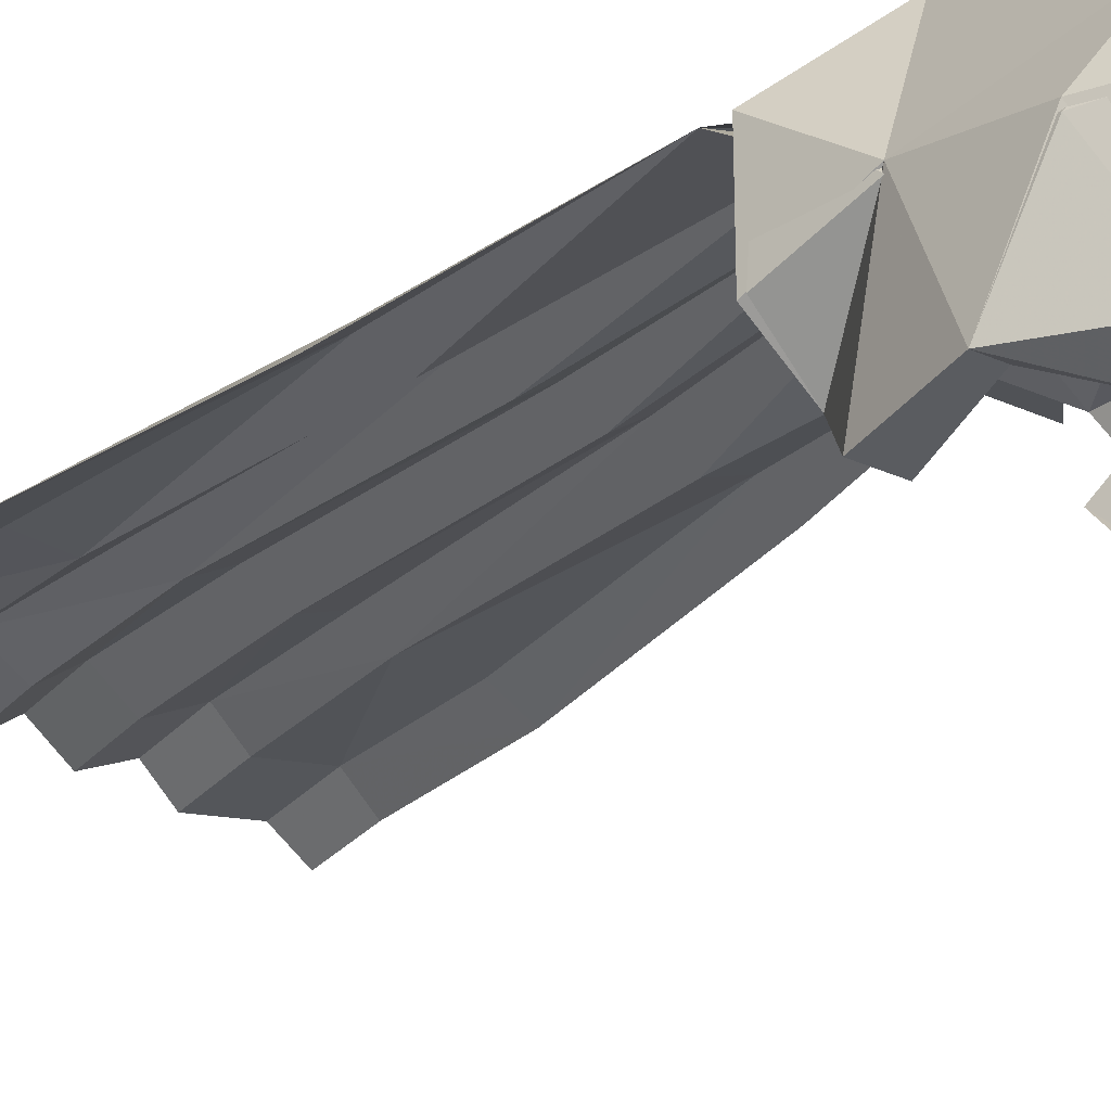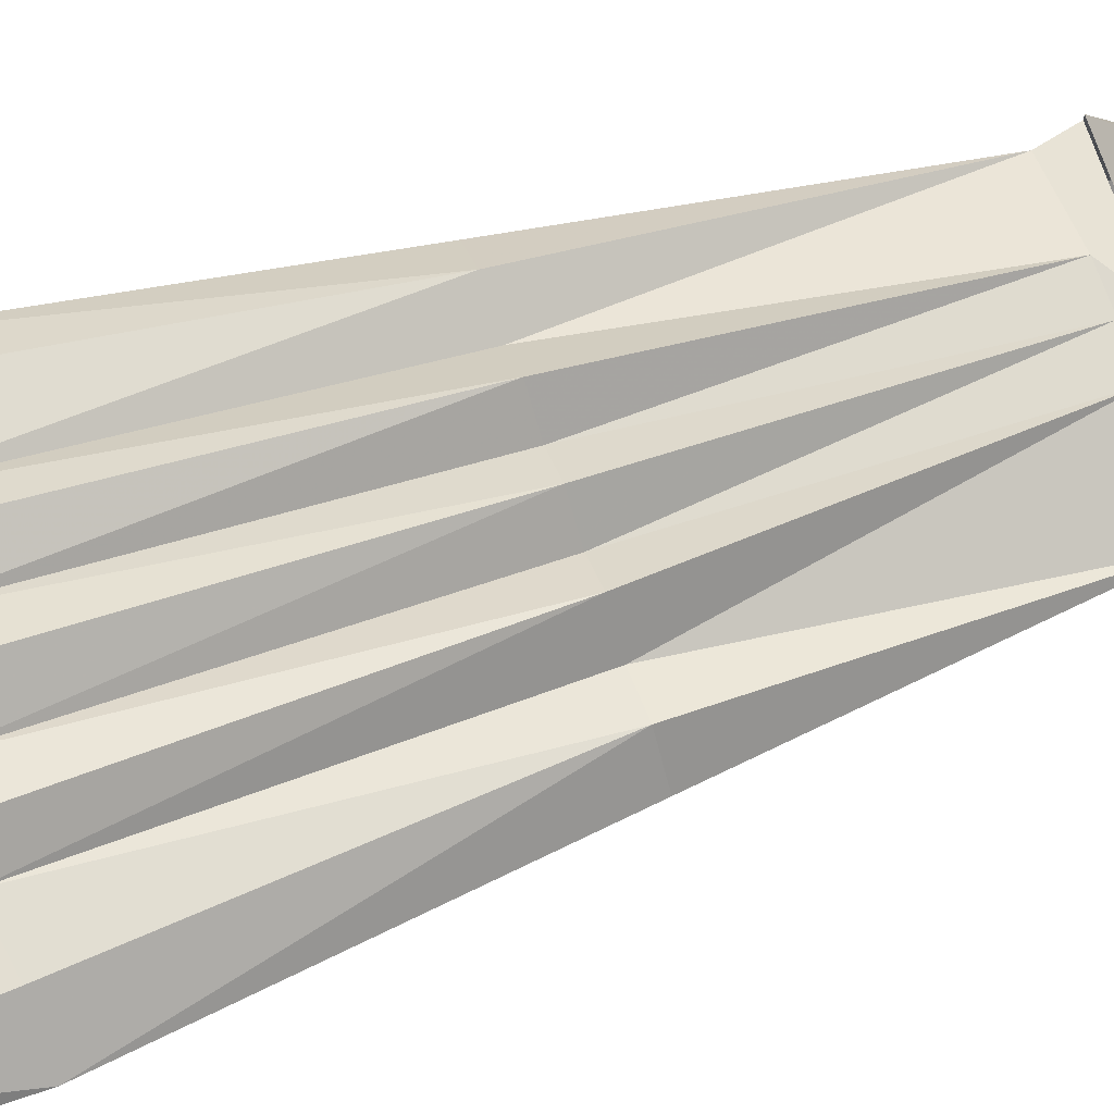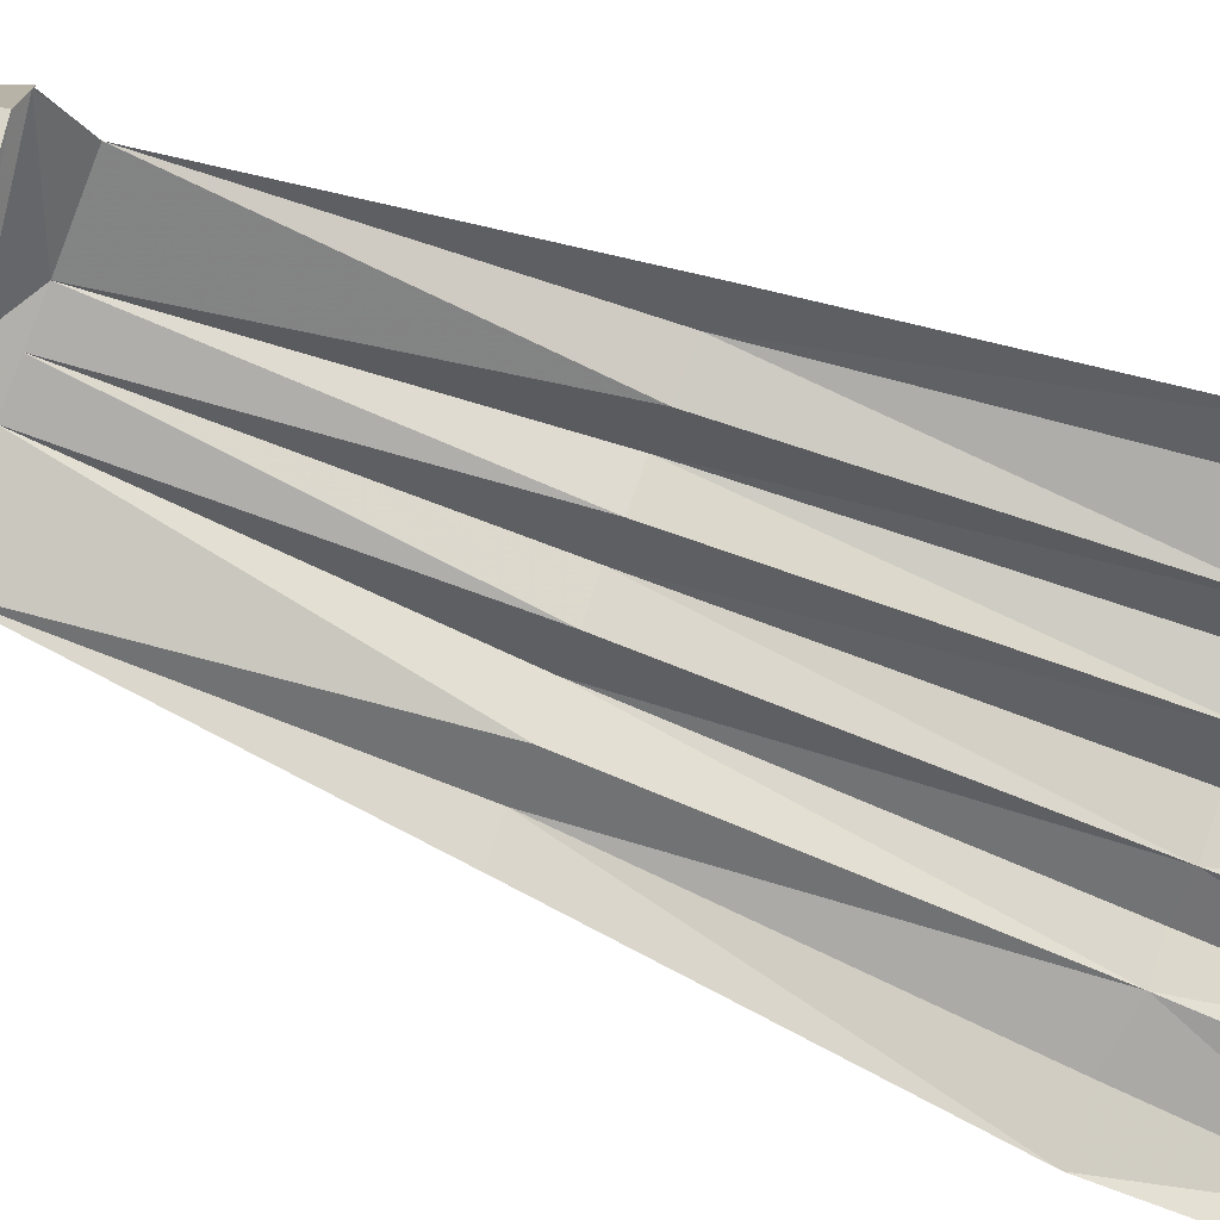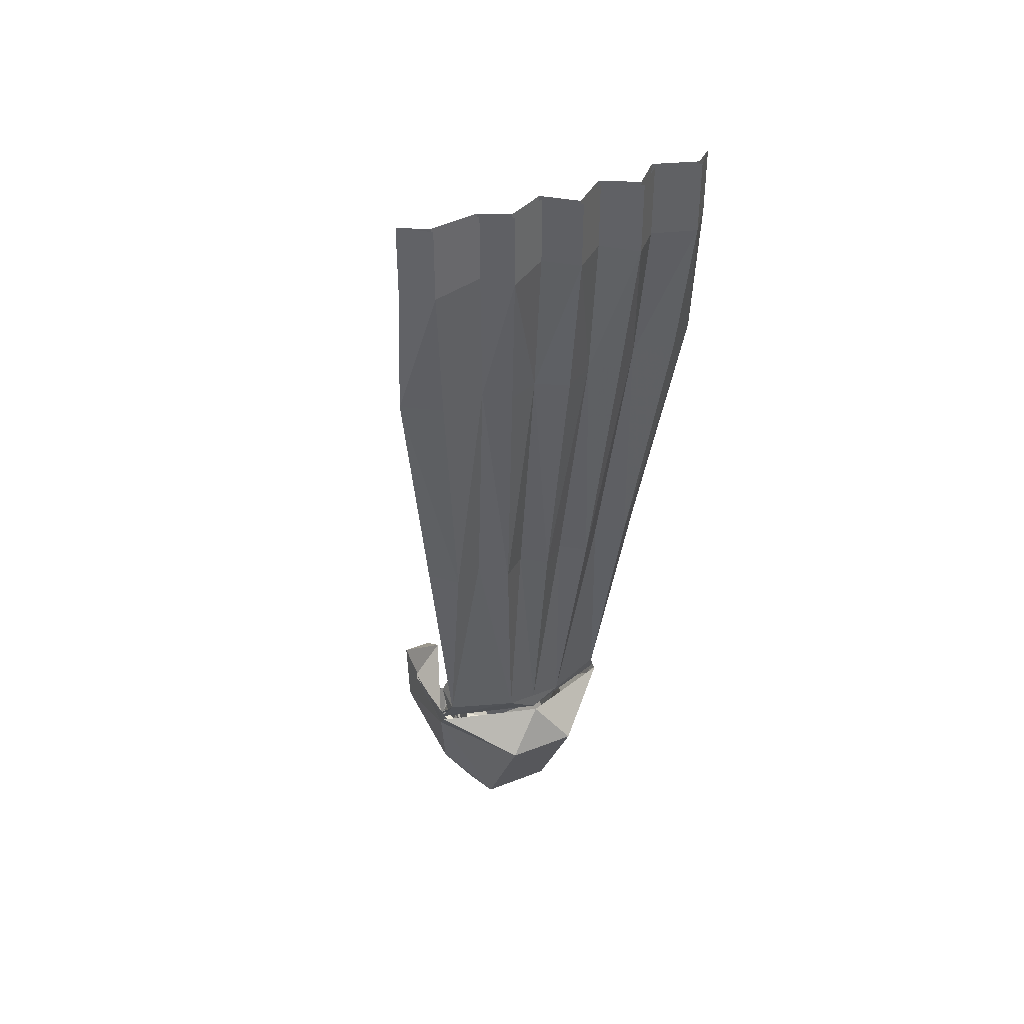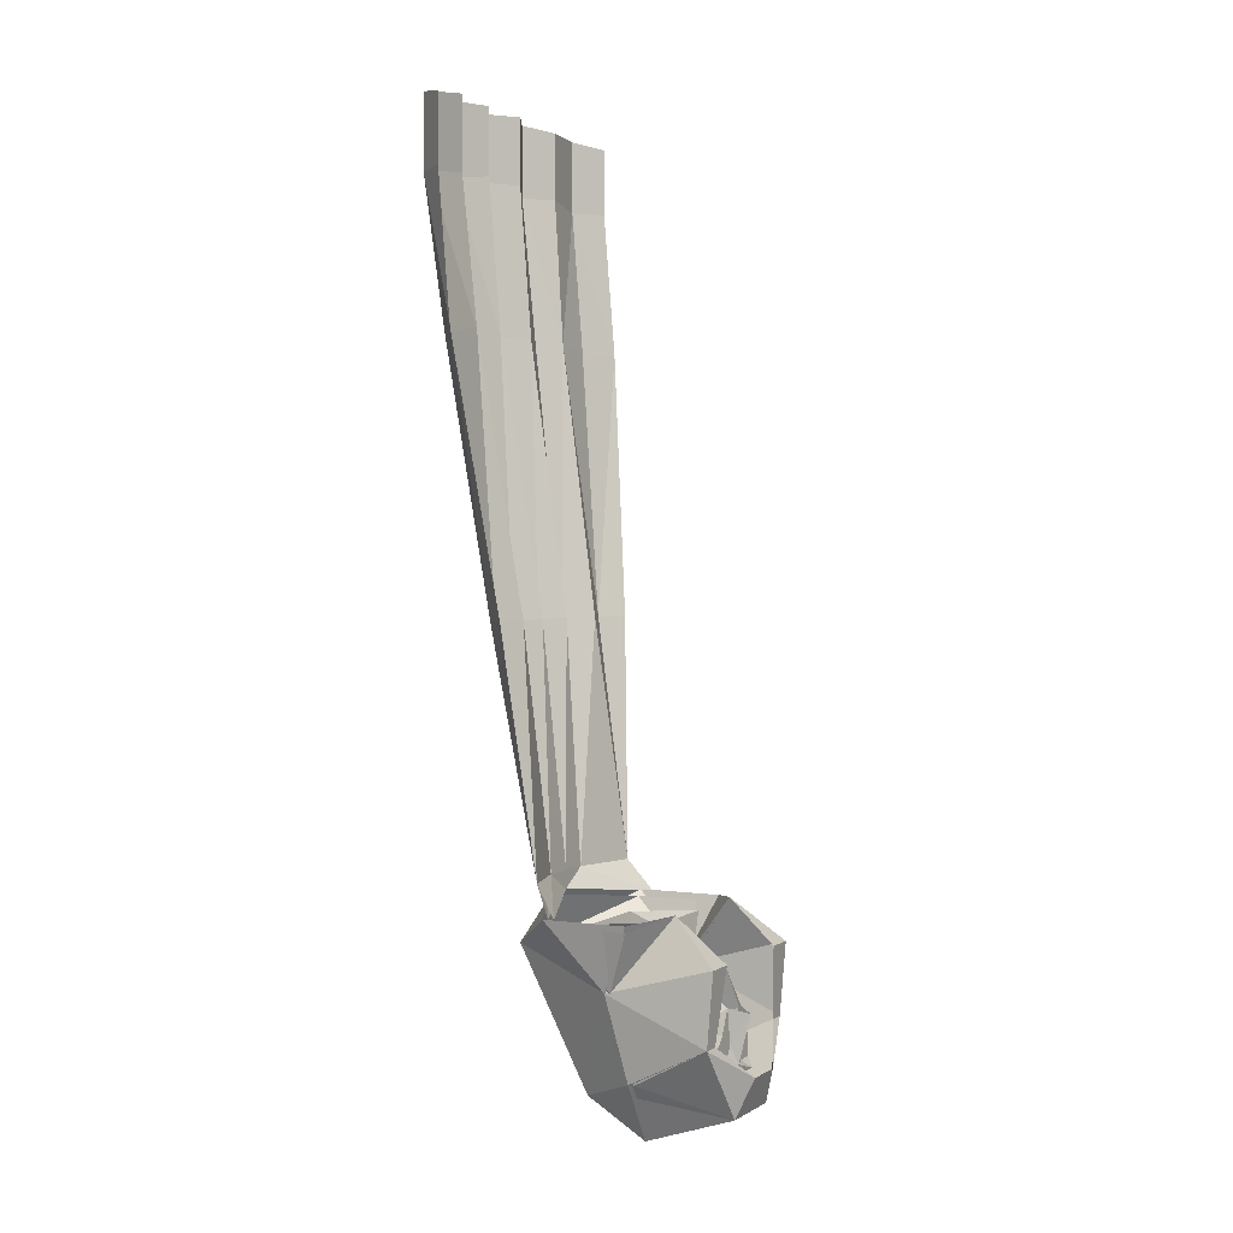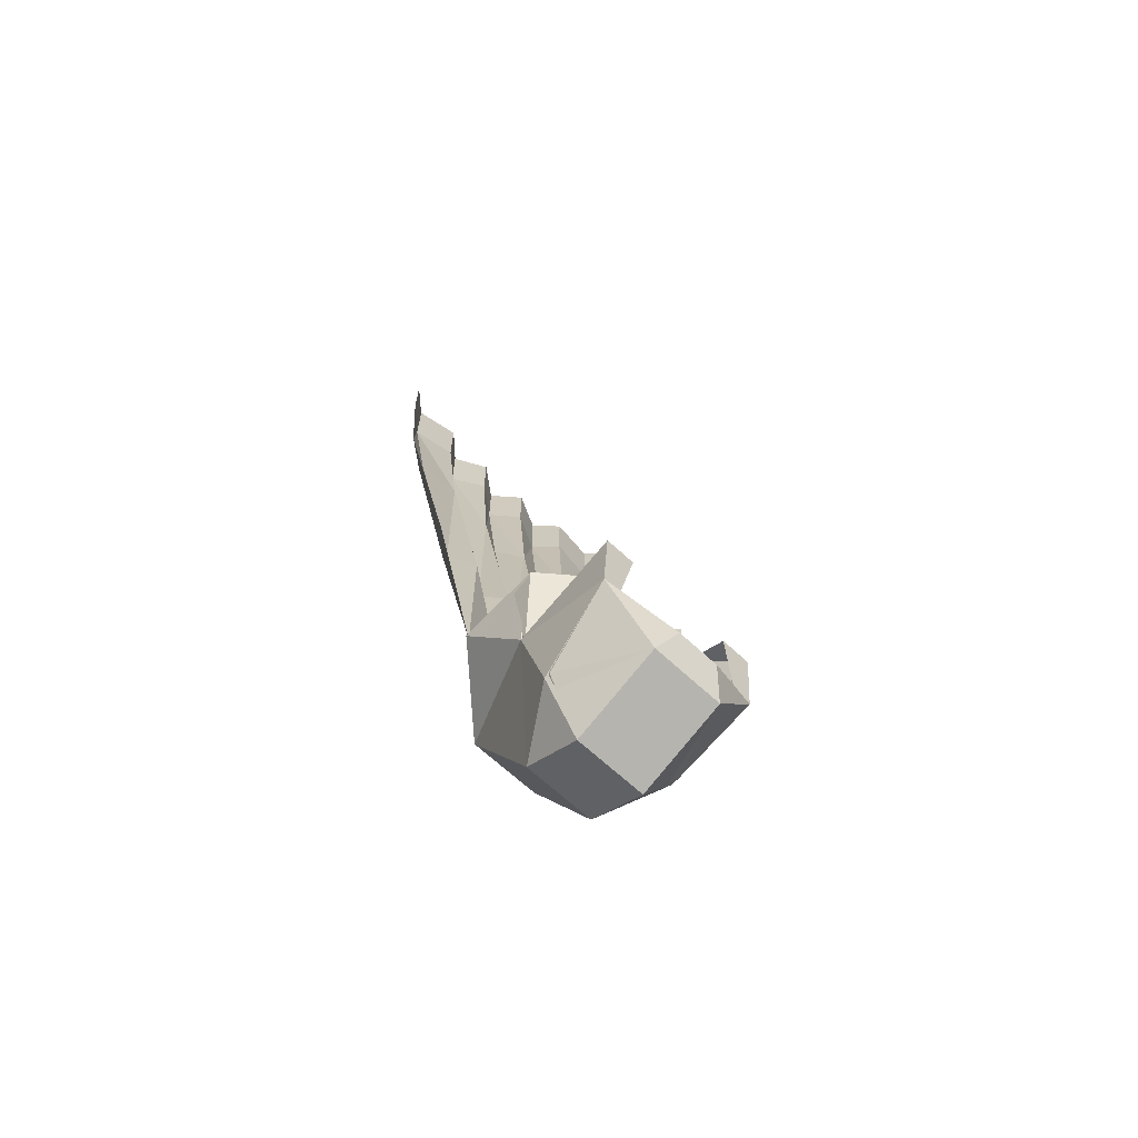
<metadata>
{"format":"obj","ext":"obj","renderer":"f3d","projection":"perspective","resolution":1024,"background":"white","views":[{"elev":-30.3,"azim":-33.4,"up":"+Z"},{"elev":71.8,"azim":-109.8,"up":"+Z"},{"elev":-78.6,"azim":68.2,"up":"+Z"},{"elev":40.7,"azim":-25.6,"up":"+Y"},{"elev":1.6,"azim":116.8,"up":"+Y"},{"elev":-66.9,"azim":137.0,"up":"+Y"}]}
</metadata>
<code>
v 0.1094 -1.359 -0.02344
v 0.125 -1.281 0.05469
v 0.1328 -1.281 -0.05469
v 0.07812 -1.266 -0.09375
v 0.1094 -1.32 -0.1562
v 0.1094 -1.414 -0.1484
v 0.09375 -1.469 -0.04688
v 0.03906 -1.5 0.03125
v 0.03906 -1.32 0.125
v 0 -1.266 0.1094
v -0.03906 -1.32 0.125
v -0.125 -1.281 0.05469
v -0.1094 -1.359 -0.02344
v -0.1328 -1.281 -0.05469
v -0.07812 -1.266 -0.09375
v -0.1094 -1.32 -0.1562
v -0.07031 -1.32 -0.1562
v -0.1094 -1.359 -0.01562
v -0.1328 -1.273 -0.05469
v -0.1328 -1.273 0.05469
v -0.04688 -1.32 0.1328
v 0 -1.258 0.1094
v 0.04688 -1.32 0.1328
v 0.1328 -1.273 0.05469
v 0.1094 -1.359 -0.01562
v 0.1328 -1.273 -0.05469
v 0.07031 -1.32 -0.1562
v 0.08594 -1.414 -0.1484
v 0.02344 -1.461 -0.1719
v 0.04688 -1.508 -0.1562
v 0.04688 -1.539 -0.03906
v -0.03906 -1.5 0.03125
v -0.04688 -1.508 -0.1562
v -0.03125 -1.461 -0.1719
v -0.1094 -1.414 -0.1484
v -0.09375 -1.469 -0.04688
v -0.04688 -1.539 -0.03906
v 0.04688 -1.547 -0.03906
v -0.04688 -1.547 -0.03906
v -0.09375 -1.469 -0.03906
v 0.09375 -1.469 -0.03906
v 0.04688 -1.5 0.03906
v -0.04688 -1.5 0.03906
v -0.08594 -1.414 -0.1484
v 0.1797 -0.2969 0.1875
v 0.1797 -0.3906 0.1875
v 0.2109 -0.3047 0.1484
v 0.2109 -0.3906 0.1484
v 0.1797 -0.3906 0.1797
v 0.1797 -0.2969 0.1797
v 0.1172 -0.2891 0.1719
v 0.1172 -0.3828 0.1719
v 0.08594 -0.3828 0.2031
v 0.08594 -0.2891 0.2031
v 0.03906 -0.2891 0.1797
v 0.03906 -0.375 0.1797
v 0 -0.375 0.2109
v 0 -0.2891 0.2109
v -0.03906 -0.2891 0.1797
v -0.03906 -0.375 0.1797
v -0.08594 -0.3828 0.2031
v -0.08594 -0.2891 0.2031
v -0.1172 -0.2969 0.1719
v -0.1172 -0.3828 0.1719
v -0.1797 -0.3906 0.1797
v -0.1797 -0.2969 0.1797
v -0.2109 -0.3047 0.1484
v -0.2109 -0.3906 0.1484
v -0.1797 -0.3906 0.1875
v -0.1797 -0.2969 0.1875
v -0.1172 -0.2969 0.1797
v -0.1172 -0.3828 0.1797
v -0.08594 -0.3828 0.2109
v -0.08594 -0.2891 0.2109
v -0.03906 -0.2891 0.1875
v -0.03906 -0.375 0.1875
v 0 -0.375 0.2188
v 0 -0.2891 0.2188
v 0.03906 -0.2891 0.1875
v 0.03906 -0.375 0.1875
v 0.08594 -0.3828 0.2109
v 0.08594 -0.2891 0.2109
v 0.1172 -0.2891 0.1797
v 0.1172 -0.3828 0.1797
v 0.2109 -0.5781 0.1328
v 0.1719 -0.5781 0.1641
v 0.1328 -0.9219 0.125
v 0.1641 -0.9219 0.09375
v 0.1328 -0.9219 0.1172
v 0.1719 -0.5781 0.1562
v 0.1094 -0.5703 0.1641
v 0.09375 -0.9219 0.1094
v 0.1172 -1.234 0.07031
v 0.09375 -0.9219 0.1016
v 0.1094 -0.5703 0.1562
v 0.07812 -0.5703 0.1797
v 0.03906 -0.5703 0.1641
v 0 -0.5703 0.1875
v -0.03906 -0.5703 0.1641
v -0.07812 -0.5703 0.1797
v -0.1094 -0.5703 0.1562
v -0.1641 -0.5781 0.1562
v -0.2109 -0.5781 0.1328
v -0.1641 -0.5781 0.1641
v -0.1094 -0.5703 0.1641
v -0.07812 -0.5703 0.1875
v -0.03906 -0.5703 0.1719
v 0 -0.5703 0.1953
v 0.03906 -0.5703 0.1719
v 0.07812 -0.5703 0.1875
v 0.0625 -0.9219 0.1406
v 0.03906 -1.234 0.1016
v 0.1328 -1.273 0.04688
v 0 -1.258 0.1016
v 0 -1.234 0.1016
v -0.03906 -1.234 0.1016
v -0.1328 -1.273 0.04688
v -0.125 -1.234 0.07031
v -0.09375 -0.9219 0.1094
v -0.1328 -0.9219 0.125
v -0.1641 -0.9219 0.09375
v -0.1328 -0.9219 0.1172
v -0.09375 -0.9219 0.1016
v -0.03906 -1.234 0.09375
v -0.1328 -1.273 0.03906
v 0 -1.258 0.09375
v 0 -1.234 0.09375
v 0.03906 -1.234 0.09375
v 0.1328 -1.273 0.03906
v 0.0625 -0.9219 0.1328
v 0.03125 -0.9219 0.1094
v 0 -0.9219 0.1328
v -0.03125 -0.9219 0.1094
v -0.0625 -0.9219 0.1328
v -0.0625 -0.9219 0.1406
v -0.03125 -0.9219 0.1172
v 0 -0.9219 0.1406
v 0.03125 -0.9219 0.1172
v 0.03125 -1.422 -0.1328
v 0.04688 -1.43 -0.1328
v 0.007812 -1.43 -0.1328
v 0.03125 -1.414 -0.1328
v 0.0625 -1.398 -0.1172
v 0.0625 -1.438 -0.09375
v 0.04688 -1.453 -0.1328
v 0.02344 -1.453 -0.1328
v 0.02344 -1.438 -0.1328
v 0 -1.453 -0.1406
v 0 -1.422 -0.1484
v 0 -1.391 -0.1562
v 0.01562 -1.383 -0.1328
v 0.04688 -1.344 -0.1016
v 0.0625 -1.406 -0.07812
v 0.0625 -1.422 -0.0625
v 0.0625 -1.406 -0.0625
v 0.07031 -1.422 -0.0625
v 0.07031 -1.414 -0.03125
v 0.0625 -1.391 -0.07031
v 0.0625 -1.383 -0.05469
v 0.0625 -1.414 -0.03125
v 0.0625 -1.359 -0.01562
v 0.02344 -1.32 -0.07031
v 0.03906 -1.352 0.01562
v 0.05469 -1.289 0.03125
v -0.05469 -1.289 0.03125
v -0.03906 -1.352 0.01562
v -0.02344 -1.32 -0.07031
v -0.0625 -1.359 -0.01562
v -0.0625 -1.383 -0.05469
v -0.0625 -1.414 -0.03125
v -0.07031 -1.414 -0.03125
v -0.0625 -1.391 -0.07031
v -0.0625 -1.406 -0.0625
v -0.07031 -1.422 -0.0625
v -0.0625 -1.422 -0.0625
v -0.0625 -1.406 -0.07812
v -0.0625 -1.438 -0.09375
v -0.0625 -1.398 -0.1172
v -0.04688 -1.43 -0.1328
v -0.04688 -1.453 -0.1328
v -0.05469 -1.469 -0.1328
v -0.02344 -1.461 -0.1484
v 0 -1.469 -0.1328
v 0.02344 -1.461 -0.1484
v 0.05469 -1.469 -0.1328
v -0.007812 -1.43 -0.1328
v -0.03125 -1.422 -0.1328
v -0.03125 -1.414 -0.1328
v -0.01562 -1.383 -0.1328
v -0.02344 -1.453 -0.1328
v -0.02344 -1.438 -0.1328
v -0.04688 -1.344 -0.1016
v 0.05469 -1.281 -0.0625
v -0.05469 -1.281 -0.0625
f 1 2 3
f 1 3 4
f 1 4 5
f 1 5 6
f 1 6 7
f 1 7 8
f 1 8 9
f 1 9 2
f 2 9 10
f 10 9 11
f 10 11 12
f 12 11 13
f 12 13 14
f 14 13 15
f 15 13 16
f 15 16 17
f 4 27 5
f 5 27 28
f 5 28 6
f 28 29 6
f 6 29 30
f 6 30 7
f 7 30 31
f 7 31 8
f 8 31 32
f 8 32 11
f 8 11 9
f 33 30 29
f 33 29 34
f 33 34 35
f 33 35 36
f 33 36 37
f 33 37 30
f 35 16 13
f 35 13 36
f 36 13 32
f 36 32 37
f 37 32 31
f 37 31 30
f 17 16 35
f 17 35 44
f 35 34 44
f 13 11 32
f 86 46 91
f 86 91 87
f 87 91 92
f 87 92 93
f 68 103 69
f 69 103 104
f 72 105 73
f 73 105 106
f 76 107 77
f 77 107 108
f 80 109 81
f 81 109 110
f 84 91 46
f 118 120 121
f 103 121 120
f 103 120 104
f 105 119 135
f 105 135 106
f 107 136 137
f 107 137 108
f 109 138 111
f 109 111 110
f 116 135 119
f 136 115 137
f 138 112 111
f 15 17 16
f 15 16 18
f 15 18 19
f 19 18 20
f 20 18 21
f 20 21 22
f 22 21 23
f 22 23 24
f 24 23 25
f 24 25 26
f 26 25 4
f 4 25 5
f 4 5 27
f 5 6 27
f 27 6 28
f 28 6 29
f 33 30 38
f 33 38 39
f 33 39 40
f 33 40 35
f 33 35 34
f 33 34 30
f 30 34 29
f 30 29 6
f 30 6 41
f 30 41 38
f 38 41 42
f 38 42 39
f 39 42 43
f 39 43 40
f 40 43 18
f 40 18 35
f 35 18 16
f 17 44 16
f 16 44 35
f 35 44 34
f 43 42 23
f 43 23 21
f 43 21 18
f 25 23 42
f 25 42 41
f 25 41 6
f 25 6 5
f 85 86 87
f 85 87 88
f 85 48 46
f 85 46 86
f 87 93 88
f 69 104 105
f 69 105 72
f 73 106 107
f 73 107 76
f 77 108 109
f 77 109 80
f 81 110 91
f 81 91 84
f 91 110 111
f 91 111 92
f 92 111 112
f 92 112 93
f 93 112 113
f 113 112 114
f 114 112 115
f 114 115 116
f 114 116 117
f 117 116 118
f 118 116 119
f 118 119 120
f 104 120 105
f 105 120 119
f 106 135 107
f 107 135 136
f 108 137 109
f 109 137 138
f 135 116 136
f 136 116 115
f 137 115 138
f 138 115 112
f 45 46 47
f 47 46 48
f 67 68 69
f 67 69 70
f 70 69 71
f 71 69 72
f 71 72 73
f 71 73 74
f 74 73 75
f 75 73 76
f 75 76 77
f 75 77 78
f 78 77 79
f 79 77 80
f 79 80 81
f 79 81 82
f 82 81 83
f 83 81 84
f 83 84 46
f 83 46 45
f 47 48 49
f 47 49 50
f 50 49 51
f 51 49 52
f 51 52 53
f 51 53 54
f 54 53 55
f 55 53 56
f 55 56 57
f 55 57 58
f 58 57 59
f 59 57 60
f 59 60 61
f 59 61 62
f 62 61 63
f 63 61 64
f 63 64 65
f 63 65 66
f 66 65 67
f 67 65 68
f 85 88 89
f 85 89 90
f 85 90 49
f 85 49 48
f 88 93 89
f 89 93 94
f 89 94 95
f 89 95 90
f 90 95 49
f 49 95 52
f 52 95 53
f 53 95 96
f 53 96 97
f 53 97 56
f 56 97 57
f 57 97 98
f 57 98 99
f 57 99 60
f 60 99 61
f 61 99 100
f 61 100 101
f 61 101 64
f 64 101 65
f 65 101 102
f 65 102 103
f 65 103 68
f 118 121 122
f 118 122 123
f 118 123 124
f 118 124 125
f 125 124 126
f 126 124 127
f 126 127 128
f 126 128 129
f 129 128 93
f 93 128 94
f 94 128 130
f 94 130 95
f 95 130 96
f 96 130 97
f 97 130 131
f 97 131 132
f 97 132 98
f 98 132 99
f 99 132 133
f 99 133 134
f 99 134 100
f 100 134 101
f 101 134 123
f 101 123 122
f 101 122 102
f 102 122 103
f 103 122 121
f 123 134 124
f 124 134 133
f 124 133 127
f 127 133 132
f 127 132 131
f 127 131 128
f 128 131 130
f 139 140 141
f 140 147 141
f 186 179 187
f 186 191 179
f 139 141 142
f 139 142 140
f 140 142 143
f 140 143 144
f 140 144 145
f 140 145 146
f 140 146 147
f 141 147 146
f 141 146 148
f 141 148 149
f 141 149 150
f 141 150 151
f 141 151 142
f 142 151 143
f 143 151 152
f 143 152 153
f 143 153 144
f 144 153 154
f 154 153 155
f 154 155 156
f 156 155 157
f 157 155 158
f 157 158 159
f 157 159 160
f 160 159 161
f 161 159 162
f 161 162 163
f 163 162 164
f 163 164 165
f 163 165 166
f 166 165 167
f 166 167 168
f 168 167 169
f 168 169 170
f 170 169 171
f 171 169 172
f 171 172 173
f 171 173 174
f 174 173 175
f 175 173 176
f 175 176 177
f 177 176 178
f 177 178 179
f 177 179 180
f 177 180 181
f 181 180 182
f 181 182 183
f 183 182 148
f 183 148 184
f 183 184 185
f 185 184 145
f 185 145 144
f 186 187 188
f 186 188 189
f 186 189 150
f 186 150 149
f 186 149 148
f 186 148 190
f 186 190 191
f 179 191 190
f 179 190 180
f 180 190 182
f 182 190 148
f 176 173 172
f 176 172 192
f 176 192 178
f 178 192 189
f 178 189 188
f 178 188 179
f 179 188 187
f 158 155 153
f 158 153 152
f 146 184 148
f 184 146 145
f 193 164 162
f 193 162 194
f 194 162 167
f 194 167 165

</code>
